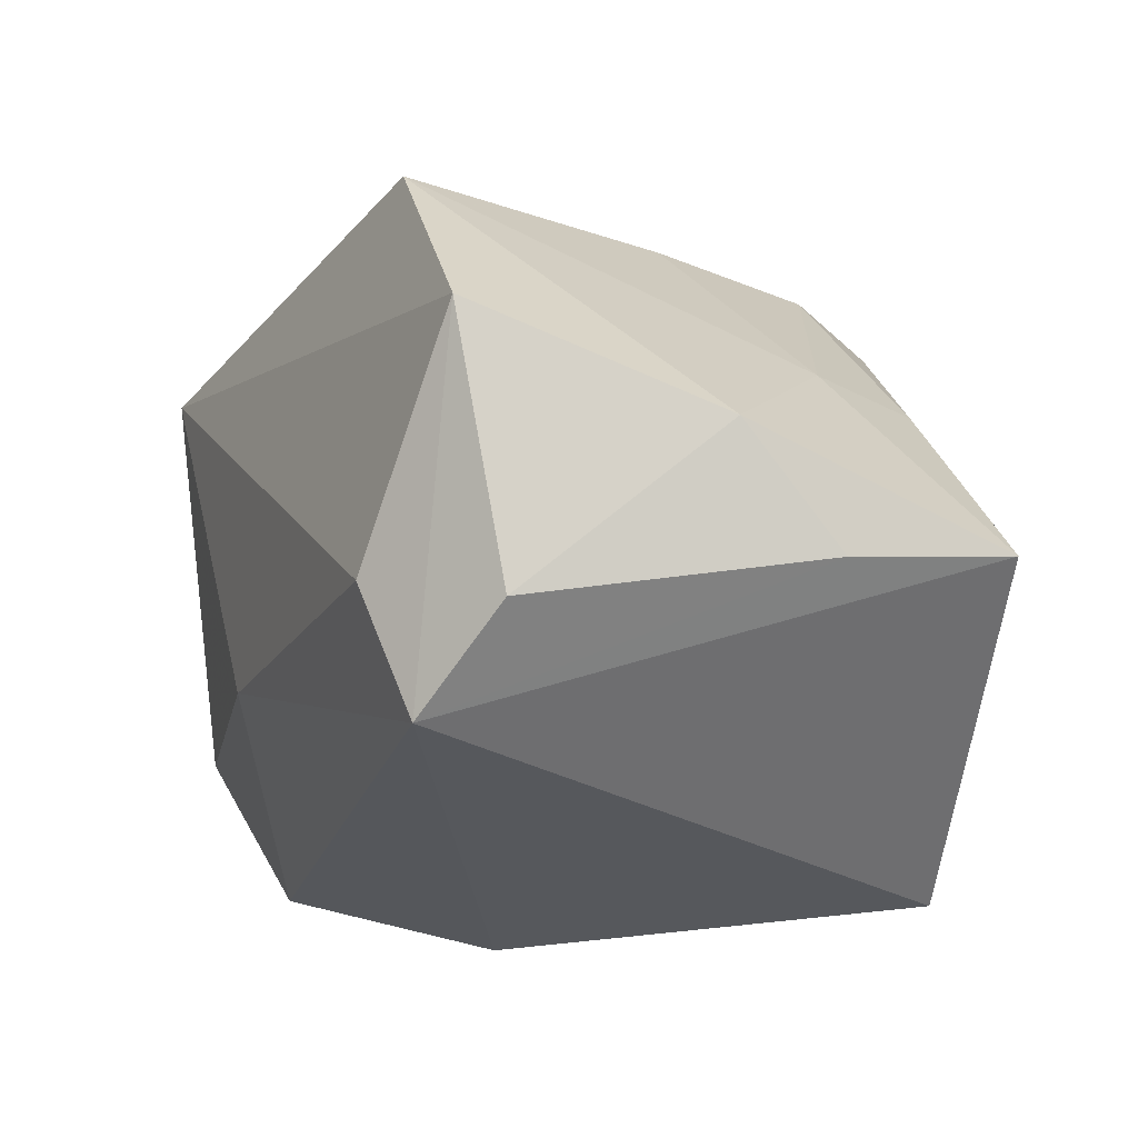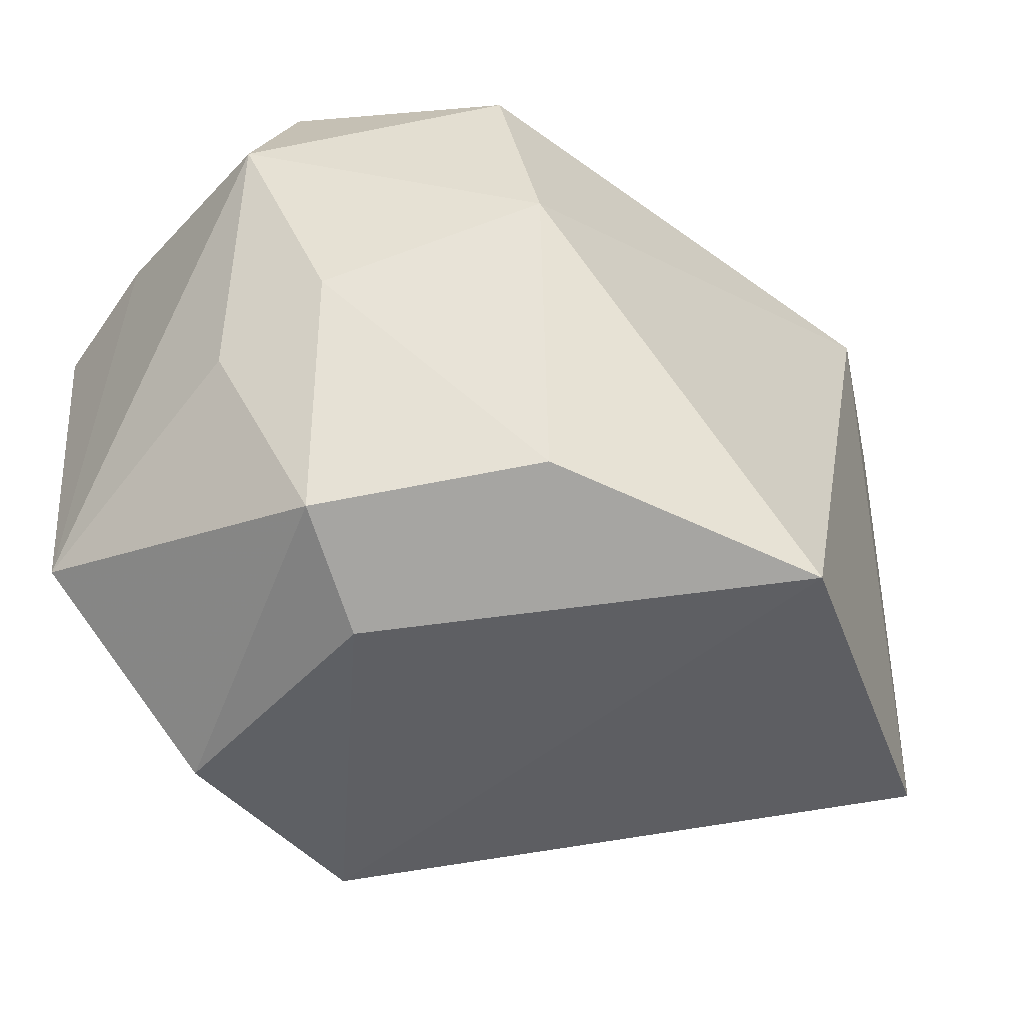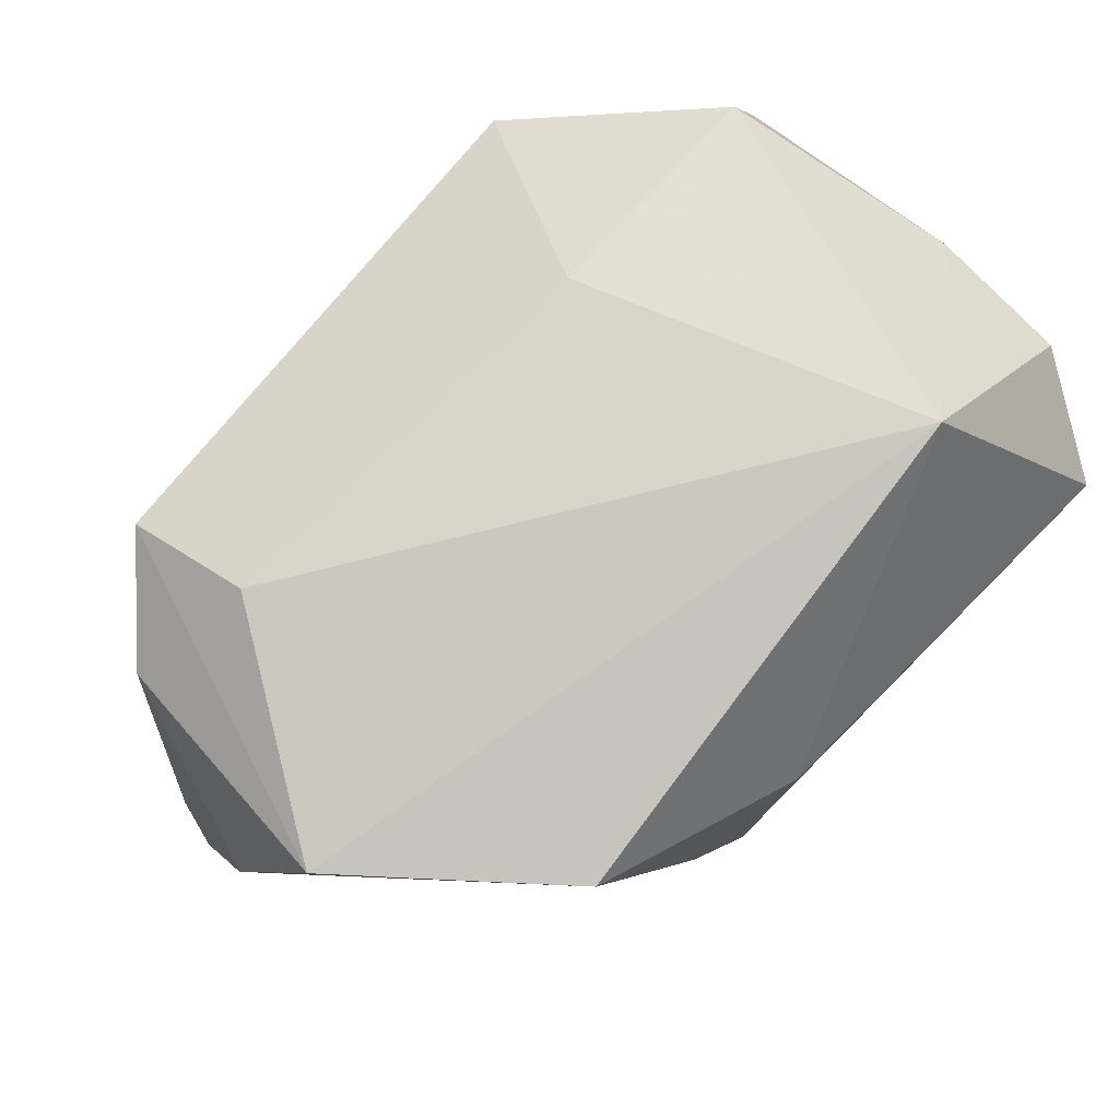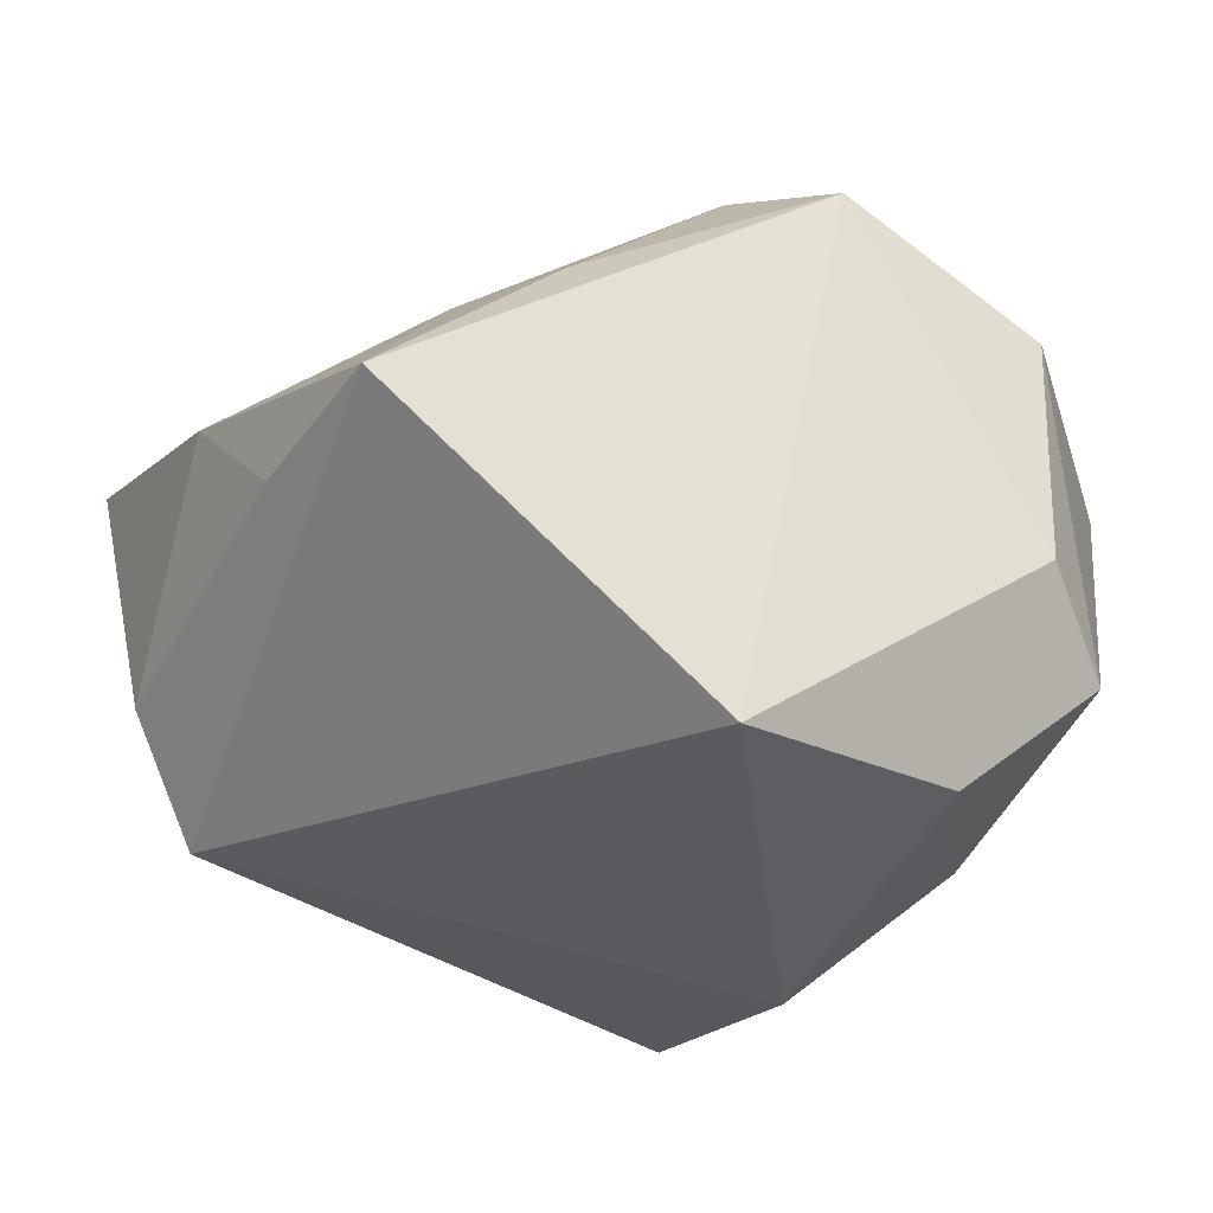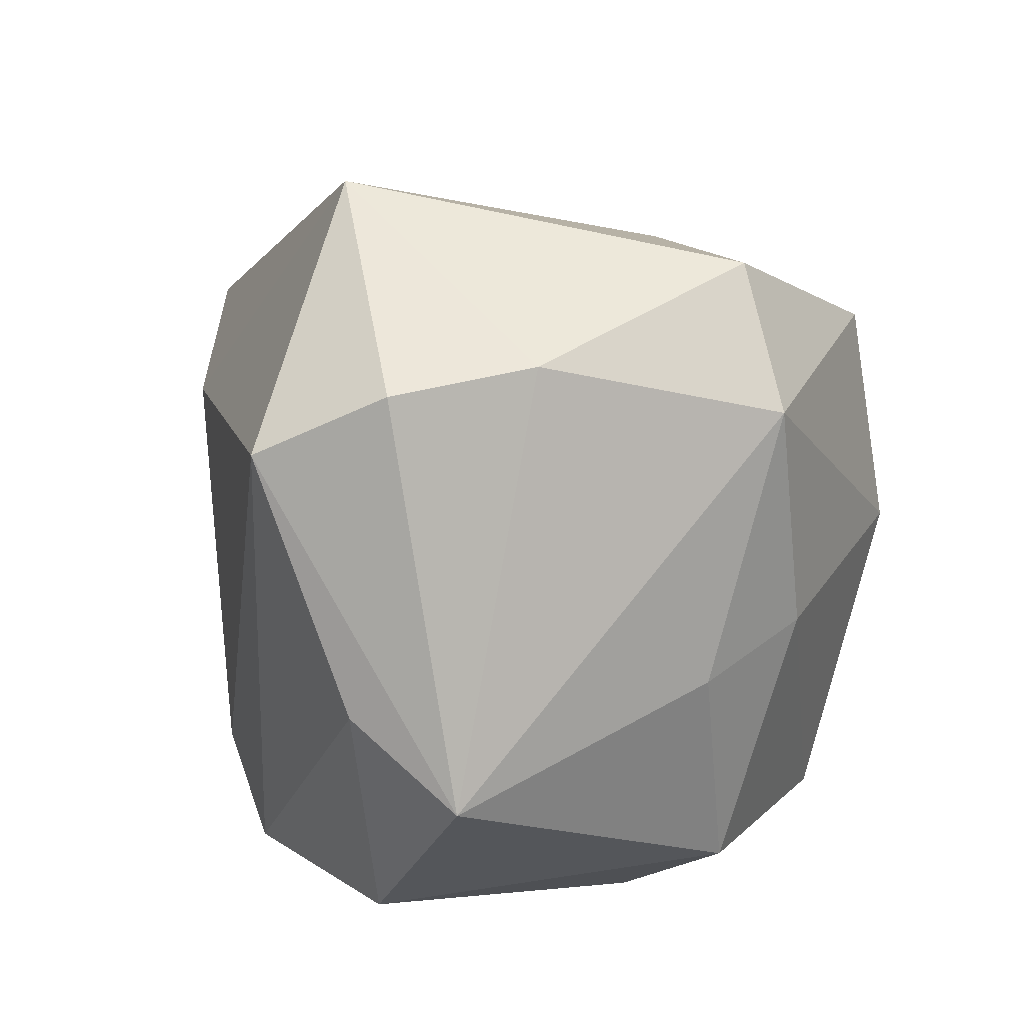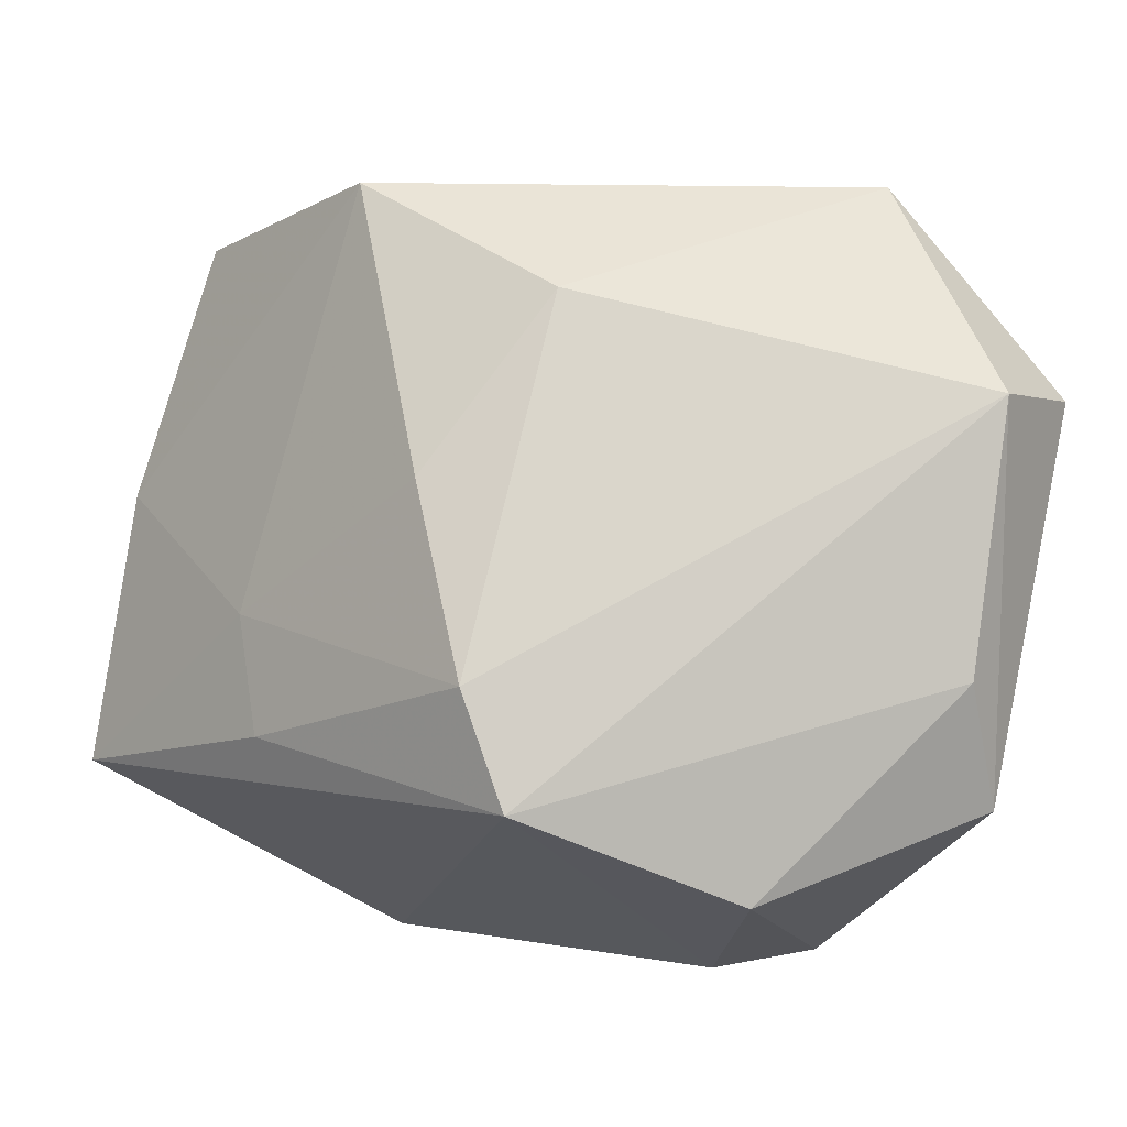
<metadata>
{"format":"obj","ext":"obj","renderer":"f3d","projection":"perspective","resolution":1024,"background":"white","views":[{"elev":-20.0,"azim":-107.3,"up":"+Z"},{"elev":-47.1,"azim":144.7,"up":"+Y"},{"elev":73.9,"azim":-46.9,"up":"+Y"},{"elev":-35.7,"azim":-36.7,"up":"+Z"},{"elev":7.9,"azim":75.1,"up":"+Y"},{"elev":69.8,"azim":11.9,"up":"+Z"}]}
</metadata>
<code>
v 0.03575 0.01379 -0.01311
v -0.02886 -0.01308 0.009716
v 0.01082 -0.02443 -0.02556
v 0.03622 -0.01856 0.01509
v 0.03622 0.01592 0.02065
v 0.03622 0.01807 0.008262
v -0.006548 0.01323 0.02971
v 0.01535 0.002003 -0.03094
v -0.01351 -0.02824 -0.03094
v -0.0251 -0.02314 0.008642
v 0.03215 -0.01086 0.02316
v 0.01834 -0.03121 0.01799
v -0.04026 0.02131 0.007004
v 0.01839 0.0329 0.02044
v 0.02549 -0.02669 -0.01162
v -0.0378 0.01617 -0.01586
v -0.04174 -0.009498 -0.01133
v -0.02782 0.02536 -0.01219
v -0.001724 -0.02963 0.02509
v 0.01661 -0.03155 -0.005526
v -0.01455 -0.00423 0.02671
v -0.02934 0.02103 -0.02363
v 0.03325 -0.009259 -0.007591
v -0.02552 0.02189 0.02446
v 0.03051 0.01094 0.0307
v 0.02901 -0.005036 -0.01729
v -0.04254 -0.02345 -0.01004
v 0.0302 0.02604 -0.01147
v -0.04313 -0.0005178 -0.001368
v -0.00716 -0.02082 0.02738
v 0.01718 0.0208 -0.0272
v 0.008755 0.02785 -0.01064
f 20 19 9
f 9 19 27
f 27 22 9
f 4 1 6
f 32 22 18
f 18 22 13
f 31 22 32
f 24 21 7
f 19 20 12
f 4 11 12
f 12 11 19
f 8 31 1
f 9 22 8
f 22 31 8
f 4 12 15
f 15 12 20
f 7 21 30
f 13 22 16
f 14 24 7
f 13 24 14
f 14 18 13
f 32 18 14
f 4 6 5
f 6 14 5
f 21 24 2
f 2 30 21
f 23 1 4
f 4 15 23
f 26 8 1
f 1 23 26
f 26 23 15
f 9 8 3
f 3 20 9
f 3 15 20
f 8 26 3
f 3 26 15
f 22 27 17
f 17 16 22
f 25 11 4
f 4 5 25
f 7 30 25
f 25 14 7
f 25 5 14
f 19 11 25
f 25 30 19
f 10 2 27
f 30 2 10
f 10 27 19
f 19 30 10
f 29 24 13
f 29 2 24
f 27 2 29
f 29 17 27
f 13 16 29
f 16 17 29
f 28 6 1
f 28 14 6
f 1 31 28
f 32 14 28
f 28 31 32

</code>
